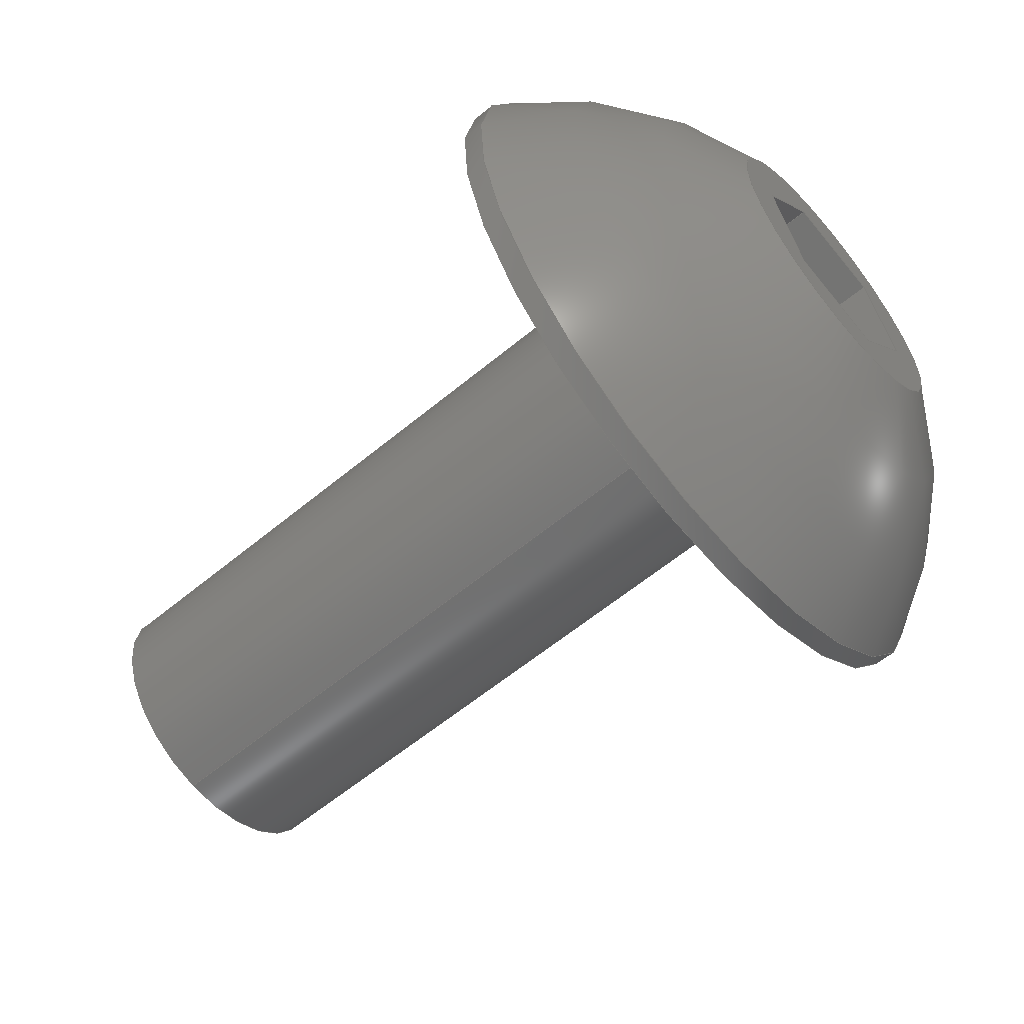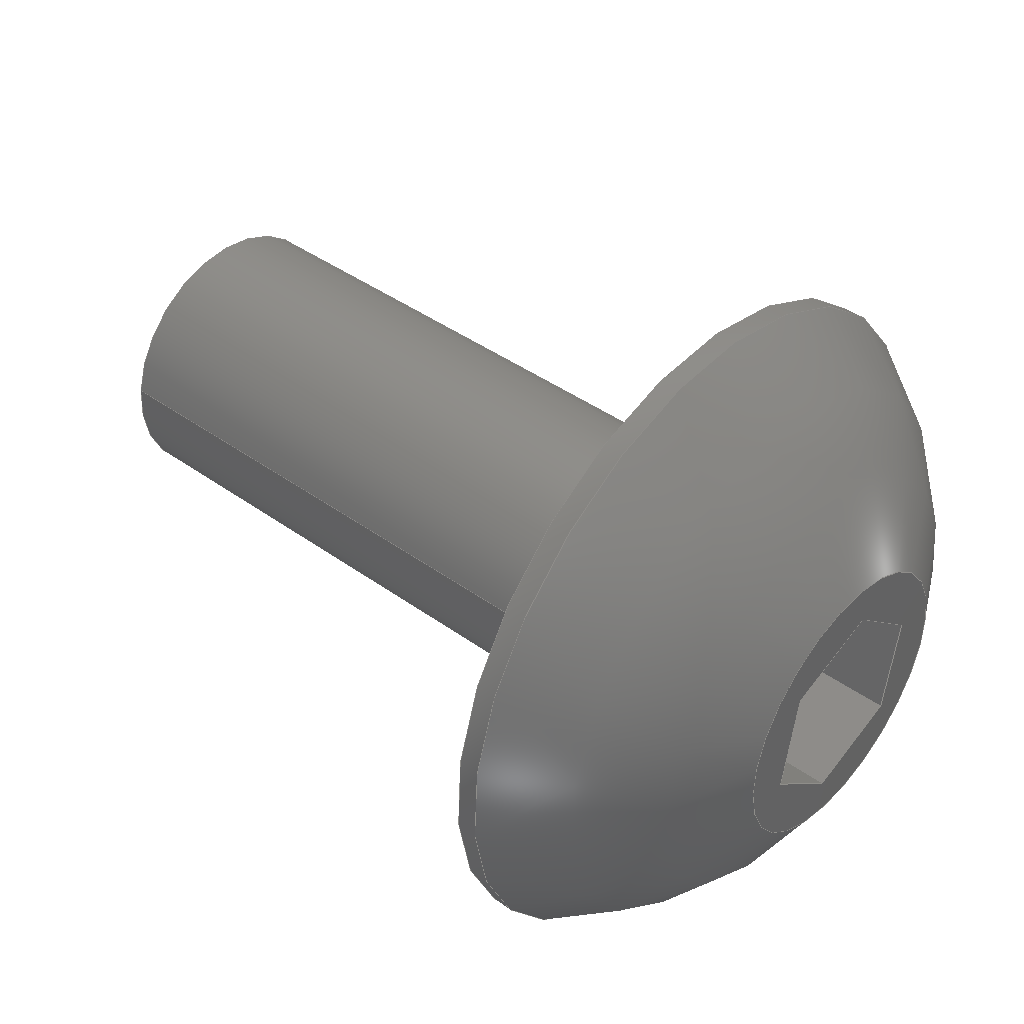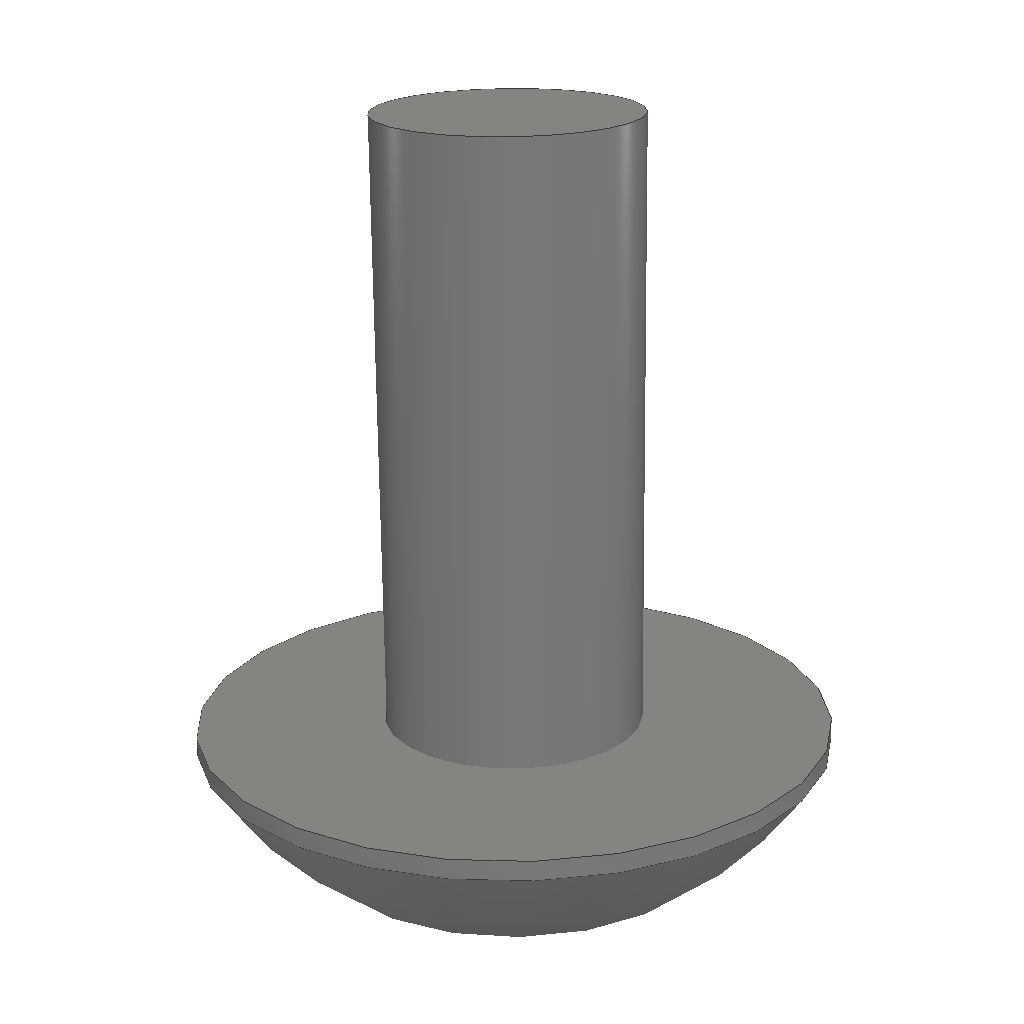
<metadata>
{"format":"step","ext":"step","renderer":"f3d","projection":"perspective","resolution":1024,"background":"white","views":[{"elev":-59.8,"azim":40.4,"up":"+Y"},{"elev":41.9,"azim":41.0,"up":"+Z"},{"elev":-70.6,"azim":-89.4,"up":"+Z"}]}
</metadata>
<code>
ISO-10303-21;
DATA;
#1=PROPERTY_DEFINITION_REPRESENTATION(#5,#3);
#2=PROPERTY_DEFINITION_REPRESENTATION(#6,#4);
#3=REPRESENTATION('',(#7),#342);
#4=REPRESENTATION('',(#8),#342);
#5=PROPERTY_DEFINITION('pmi validation property','',#347);
#6=PROPERTY_DEFINITION('pmi validation property','',#347);
#7=VALUE_REPRESENTATION_ITEM('number of annotations',COUNT_MEASURE(0));
#8=VALUE_REPRESENTATION_ITEM('number of views',COUNT_MEASURE(0));
#9=SHAPE_REPRESENTATION_RELATIONSHIP('','',#211,#10);
#10=ADVANCED_BREP_SHAPE_REPRESENTATION('',(#209),#342);
#11=LINE('',#304,#29);
#12=LINE('',#307,#30);
#13=LINE('',#309,#31);
#14=LINE('',#311,#32);
#15=LINE('',#313,#33);
#16=LINE('',#315,#34);
#17=LINE('',#317,#35);
#18=LINE('',#319,#36);
#19=LINE('',#321,#37);
#20=LINE('',#323,#38);
#21=LINE('',#325,#39);
#22=LINE('',#327,#40);
#23=LINE('',#329,#41);
#24=LINE('',#331,#42);
#25=LINE('',#333,#43);
#26=LINE('',#335,#44);
#27=LINE('',#337,#45);
#28=LINE('',#339,#46);
#29=VECTOR('',#255,1);
#30=VECTOR('',#256,1);
#31=VECTOR('',#257,1);
#32=VECTOR('',#258,1);
#33=VECTOR('',#259,1);
#34=VECTOR('',#260,1);
#35=VECTOR('',#263,1);
#36=VECTOR('',#264,1);
#37=VECTOR('',#265,1);
#38=VECTOR('',#268,1);
#39=VECTOR('',#269,1);
#40=VECTOR('',#272,1);
#41=VECTOR('',#273,1);
#42=VECTOR('',#276,1);
#43=VECTOR('',#277,1);
#44=VECTOR('',#280,1);
#45=VECTOR('',#281,1);
#46=VECTOR('',#284,1);
#47=SPHERICAL_SURFACE('',#221,0.003848);
#48=PLANE('',#216);
#49=PLANE('',#220);
#50=PLANE('',#223);
#51=PLANE('',#224);
#52=PLANE('',#225);
#53=PLANE('',#226);
#54=PLANE('',#227);
#55=PLANE('',#228);
#56=PLANE('',#229);
#57=PLANE('',#230);
#58=ORIENTED_EDGE('',*,*,#104,.T.);
#59=ORIENTED_EDGE('',*,*,#105,.F.);
#60=ORIENTED_EDGE('',*,*,#104,.F.);
#61=ORIENTED_EDGE('',*,*,#106,.T.);
#62=ORIENTED_EDGE('',*,*,#107,.T.);
#63=ORIENTED_EDGE('',*,*,#105,.T.);
#64=ORIENTED_EDGE('',*,*,#107,.F.);
#65=ORIENTED_EDGE('',*,*,#106,.F.);
#66=ORIENTED_EDGE('',*,*,#108,.T.);
#67=ORIENTED_EDGE('',*,*,#109,.F.);
#68=ORIENTED_EDGE('',*,*,#110,.F.);
#69=ORIENTED_EDGE('',*,*,#111,.F.);
#70=ORIENTED_EDGE('',*,*,#112,.F.);
#71=ORIENTED_EDGE('',*,*,#113,.F.);
#72=ORIENTED_EDGE('',*,*,#114,.F.);
#73=ORIENTED_EDGE('',*,*,#108,.F.);
#74=ORIENTED_EDGE('',*,*,#109,.T.);
#75=ORIENTED_EDGE('',*,*,#115,.F.);
#76=ORIENTED_EDGE('',*,*,#116,.F.);
#77=ORIENTED_EDGE('',*,*,#117,.T.);
#78=ORIENTED_EDGE('',*,*,#114,.T.);
#79=ORIENTED_EDGE('',*,*,#118,.F.);
#80=ORIENTED_EDGE('',*,*,#119,.F.);
#81=ORIENTED_EDGE('',*,*,#115,.T.);
#82=ORIENTED_EDGE('',*,*,#113,.T.);
#83=ORIENTED_EDGE('',*,*,#120,.F.);
#84=ORIENTED_EDGE('',*,*,#121,.F.);
#85=ORIENTED_EDGE('',*,*,#118,.T.);
#86=ORIENTED_EDGE('',*,*,#112,.T.);
#87=ORIENTED_EDGE('',*,*,#122,.F.);
#88=ORIENTED_EDGE('',*,*,#123,.F.);
#89=ORIENTED_EDGE('',*,*,#120,.T.);
#90=ORIENTED_EDGE('',*,*,#111,.T.);
#91=ORIENTED_EDGE('',*,*,#124,.F.);
#92=ORIENTED_EDGE('',*,*,#125,.F.);
#93=ORIENTED_EDGE('',*,*,#122,.T.);
#94=ORIENTED_EDGE('',*,*,#110,.T.);
#95=ORIENTED_EDGE('',*,*,#117,.F.);
#96=ORIENTED_EDGE('',*,*,#126,.F.);
#97=ORIENTED_EDGE('',*,*,#124,.T.);
#98=ORIENTED_EDGE('',*,*,#116,.T.);
#99=ORIENTED_EDGE('',*,*,#119,.T.);
#100=ORIENTED_EDGE('',*,*,#121,.T.);
#101=ORIENTED_EDGE('',*,*,#123,.T.);
#102=ORIENTED_EDGE('',*,*,#125,.T.);
#103=ORIENTED_EDGE('',*,*,#126,.T.);
#104=EDGE_CURVE('',#127,#127,#144,.T.);
#105=EDGE_CURVE('',#128,#128,#145,.T.);
#106=EDGE_CURVE('',#129,#129,#146,.T.);
#107=EDGE_CURVE('',#130,#130,#147,.T.);
#108=EDGE_CURVE('',#131,#131,#148,.T.);
#109=EDGE_CURVE('',#132,#133,#11,.T.);
#110=EDGE_CURVE('',#134,#132,#12,.T.);
#111=EDGE_CURVE('',#135,#134,#13,.T.);
#112=EDGE_CURVE('',#136,#135,#14,.T.);
#113=EDGE_CURVE('',#137,#136,#15,.T.);
#114=EDGE_CURVE('',#133,#137,#16,.T.);
#115=EDGE_CURVE('',#138,#133,#17,.T.);
#116=EDGE_CURVE('',#139,#138,#18,.T.);
#117=EDGE_CURVE('',#139,#132,#19,.T.);
#118=EDGE_CURVE('',#140,#137,#20,.T.);
#119=EDGE_CURVE('',#138,#140,#21,.T.);
#120=EDGE_CURVE('',#141,#136,#22,.T.);
#121=EDGE_CURVE('',#140,#141,#23,.T.);
#122=EDGE_CURVE('',#142,#135,#24,.T.);
#123=EDGE_CURVE('',#141,#142,#25,.T.);
#124=EDGE_CURVE('',#143,#134,#26,.T.);
#125=EDGE_CURVE('',#142,#143,#27,.T.);
#126=EDGE_CURVE('',#143,#139,#28,.T.);
#127=VERTEX_POINT('',#290);
#128=VERTEX_POINT('',#292);
#129=VERTEX_POINT('',#296);
#130=VERTEX_POINT('',#298);
#131=VERTEX_POINT('',#302);
#132=VERTEX_POINT('',#305);
#133=VERTEX_POINT('',#306);
#134=VERTEX_POINT('',#308);
#135=VERTEX_POINT('',#310);
#136=VERTEX_POINT('',#312);
#137=VERTEX_POINT('',#314);
#138=VERTEX_POINT('',#318);
#139=VERTEX_POINT('',#320);
#140=VERTEX_POINT('',#324);
#141=VERTEX_POINT('',#328);
#142=VERTEX_POINT('',#332);
#143=VERTEX_POINT('',#336);
#144=CIRCLE('',#214,0.001353);
#145=CIRCLE('',#215,0.001353);
#146=CIRCLE('',#218,0.003327);
#147=CIRCLE('',#219,0.003327);
#148=CIRCLE('',#222,0.001389);
#149=EDGE_LOOP('',(#58));
#150=EDGE_LOOP('',(#59));
#151=EDGE_LOOP('',(#60));
#152=EDGE_LOOP('',(#61));
#153=EDGE_LOOP('',(#62));
#154=EDGE_LOOP('',(#63));
#155=EDGE_LOOP('',(#64));
#156=EDGE_LOOP('',(#65));
#157=EDGE_LOOP('',(#66));
#158=EDGE_LOOP('',(#67,#68,#69,#70,#71,#72));
#159=EDGE_LOOP('',(#73));
#160=EDGE_LOOP('',(#74,#75,#76,#77));
#161=EDGE_LOOP('',(#78,#79,#80,#81));
#162=EDGE_LOOP('',(#82,#83,#84,#85));
#163=EDGE_LOOP('',(#86,#87,#88,#89));
#164=EDGE_LOOP('',(#90,#91,#92,#93));
#165=EDGE_LOOP('',(#94,#95,#96,#97));
#166=EDGE_LOOP('',(#98,#99,#100,#101,#102,#103));
#167=FACE_BOUND('',#149,.T.);
#168=FACE_BOUND('',#150,.T.);
#169=FACE_BOUND('',#151,.T.);
#170=FACE_BOUND('',#152,.T.);
#171=FACE_BOUND('',#153,.T.);
#172=FACE_BOUND('',#154,.T.);
#173=FACE_BOUND('',#155,.T.);
#174=FACE_BOUND('',#156,.T.);
#175=FACE_BOUND('',#157,.T.);
#176=FACE_BOUND('',#158,.T.);
#177=FACE_BOUND('',#159,.T.);
#178=FACE_BOUND('',#160,.T.);
#179=FACE_BOUND('',#161,.T.);
#180=FACE_BOUND('',#162,.T.);
#181=FACE_BOUND('',#163,.T.);
#182=FACE_BOUND('',#164,.T.);
#183=FACE_BOUND('',#165,.T.);
#184=FACE_BOUND('',#166,.T.);
#185=CYLINDRICAL_SURFACE('',#213,0.001353);
#186=CYLINDRICAL_SURFACE('',#217,0.003327);
#187=ADVANCED_FACE('',(#167,#168),#185,.T.);
#188=ADVANCED_FACE('',(#169),#48,.F.);
#189=ADVANCED_FACE('',(#170,#171),#186,.T.);
#190=ADVANCED_FACE('',(#172,#173),#49,.F.);
#191=ADVANCED_FACE('',(#174,#175),#47,.T.);
#192=ADVANCED_FACE('',(#176,#177),#50,.T.);
#193=ADVANCED_FACE('',(#178),#51,.F.);
#194=ADVANCED_FACE('',(#179),#52,.F.);
#195=ADVANCED_FACE('',(#180),#53,.F.);
#196=ADVANCED_FACE('',(#181),#54,.F.);
#197=ADVANCED_FACE('',(#182),#55,.F.);
#198=ADVANCED_FACE('',(#183),#56,.F.);
#199=ADVANCED_FACE('',(#184),#57,.T.);
#200=CLOSED_SHELL('',(#187,#188,#189,#190,#191,#192,#193,#194,#195,#196,
#197,#198,#199));
#201=STYLED_ITEM('',(#202),#209);
#202=PRESENTATION_STYLE_ASSIGNMENT((#203));
#203=SURFACE_STYLE_USAGE(.BOTH.,#204);
#204=SURFACE_SIDE_STYLE('',(#205));
#205=SURFACE_STYLE_FILL_AREA(#206);
#206=FILL_AREA_STYLE('',(#207));
#207=FILL_AREA_STYLE_COLOUR('',#208);
#208=COLOUR_RGB('',0.1961,0.1961,0.1961);
#209=MANIFOLD_SOLID_BREP('Screw, #8 1/2 in',#200);
#210=SHAPE_DEFINITION_REPRESENTATION(#347,#211);
#211=SHAPE_REPRESENTATION('Screw, #8 1/2 in',(#212),#342);
#212=AXIS2_PLACEMENT_3D('',#287,#231,#232);
#213=AXIS2_PLACEMENT_3D('',#288,#233,#234);
#214=AXIS2_PLACEMENT_3D('',#289,#235,#236);
#215=AXIS2_PLACEMENT_3D('',#291,#237,#238);
#216=AXIS2_PLACEMENT_3D('',#293,#239,#240);
#217=AXIS2_PLACEMENT_3D('',#294,#241,#242);
#218=AXIS2_PLACEMENT_3D('',#295,#243,#244);
#219=AXIS2_PLACEMENT_3D('',#297,#245,#246);
#220=AXIS2_PLACEMENT_3D('',#299,#247,#248);
#221=AXIS2_PLACEMENT_3D('',#300,#249,#250);
#222=AXIS2_PLACEMENT_3D('',#301,#251,#252);
#223=AXIS2_PLACEMENT_3D('',#303,#253,#254);
#224=AXIS2_PLACEMENT_3D('',#316,#261,#262);
#225=AXIS2_PLACEMENT_3D('',#322,#266,#267);
#226=AXIS2_PLACEMENT_3D('',#326,#270,#271);
#227=AXIS2_PLACEMENT_3D('',#330,#274,#275);
#228=AXIS2_PLACEMENT_3D('',#334,#278,#279);
#229=AXIS2_PLACEMENT_3D('',#338,#282,#283);
#230=AXIS2_PLACEMENT_3D('',#340,#285,#286);
#231=DIRECTION('',(0,0,1));
#232=DIRECTION('',(1,0,0));
#233=DIRECTION('',(1,0,0));
#234=DIRECTION('',(0,-0.9848,0.1738));
#235=DIRECTION('',(1,0,0));
#236=DIRECTION('',(0,0.9914,-0.1307));
#237=DIRECTION('',(1,0,0));
#238=DIRECTION('',(0,-0.9848,0.1738));
#239=DIRECTION('',(1,0,0));
#240=DIRECTION('',(0,-0.1738,-0.9848));
#241=DIRECTION('',(-1,0,0));
#242=DIRECTION('',(0,0.9848,-0.1738));
#243=DIRECTION('',(-1,0,0));
#244=DIRECTION('',(0,0.9848,-0.1738));
#245=DIRECTION('',(1,0,0));
#246=DIRECTION('',(0,-0.9848,0.1738));
#247=DIRECTION('',(1,0,0));
#248=DIRECTION('',(0,-0.1738,-0.9848));
#249=DIRECTION('',(-1,0,0));
#250=DIRECTION('',(0,0.9848,-0.1738));
#251=DIRECTION('',(-1,0,0));
#252=DIRECTION('',(0,0.9848,-0.1738));
#253=DIRECTION('',(1,0,0));
#254=DIRECTION('',(0,-0.1738,-0.9848));
#255=DIRECTION('',(0,0.9397,0.3419));
#256=DIRECTION('',(0,0.7659,-0.6429));
#257=DIRECTION('',(0,-0.1738,-0.9848));
#258=DIRECTION('',(0,-0.9397,-0.3419));
#259=DIRECTION('',(0,-0.7659,0.6429));
#260=DIRECTION('',(0,0.1738,0.9848));
#261=DIRECTION('',(0,0.3419,-0.9397));
#262=DIRECTION('',(0,0.9397,0.3419));
#263=DIRECTION('',(1,0,0));
#264=DIRECTION('',(0,0.9397,0.3419));
#265=DIRECTION('',(1,0,0));
#266=DIRECTION('',(0,0.9848,-0.1738));
#267=DIRECTION('',(1,0,0));
#268=DIRECTION('',(1,0,0));
#269=DIRECTION('',(0,0.1738,0.9848));
#270=DIRECTION('',(0,0.6429,0.7659));
#271=DIRECTION('',(0,-0.7659,0.6429));
#272=DIRECTION('',(1,0,0));
#273=DIRECTION('',(0,-0.7659,0.6429));
#274=DIRECTION('',(0,-0.3419,0.9397));
#275=DIRECTION('',(0,-0.9397,-0.3419));
#276=DIRECTION('',(1,0,0));
#277=DIRECTION('',(0,-0.9397,-0.3419));
#278=DIRECTION('',(0,-0.9848,0.1738));
#279=DIRECTION('',(-1,0,0));
#280=DIRECTION('',(1,0,0));
#281=DIRECTION('',(0,-0.1738,-0.9848));
#282=DIRECTION('',(0,-0.6429,-0.7659));
#283=DIRECTION('',(0,0.7659,-0.6429));
#284=DIRECTION('',(0,0.7659,-0.6429));
#285=DIRECTION('',(1,0,0));
#286=DIRECTION('',(0,-0.1738,-0.9848));
#287=CARTESIAN_POINT('',(0,0,0));
#288=CARTESIAN_POINT('',(0.01782,-0.7629,0.05691));
#289=CARTESIAN_POINT('',(0.02417,-0.7629,0.05691));
#290=CARTESIAN_POINT('',(0.02417,-0.7615,0.05673));
#291=CARTESIAN_POINT('',(0.03052,-0.7629,0.05691));
#292=CARTESIAN_POINT('',(0.03052,-0.7642,0.05714));
#293=CARTESIAN_POINT('',(0.02417,-0.7629,0.05691));
#294=CARTESIAN_POINT('',(0.03238,-0.7629,0.05691));
#295=CARTESIAN_POINT('',(0.03072,-0.7629,0.05691));
#296=CARTESIAN_POINT('',(0.03072,-0.7596,0.05633));
#297=CARTESIAN_POINT('',(0.03052,-0.7629,0.05691));
#298=CARTESIAN_POINT('',(0.03052,-0.7662,0.05749));
#299=CARTESIAN_POINT('',(0.03052,-0.7629,0.05691));
#300=CARTESIAN_POINT('',(0.02879,-0.7629,0.05691));
#301=CARTESIAN_POINT('',(0.03238,-0.7629,0.05691));
#302=CARTESIAN_POINT('',(0.03238,-0.7615,0.05667));
#303=CARTESIAN_POINT('',(0.03238,-0.7629,0.05691));
#304=CARTESIAN_POINT('',(0.03238,-0.7626,0.0561));
#305=CARTESIAN_POINT('',(0.03238,-0.7631,0.05593));
#306=CARTESIAN_POINT('',(0.03238,-0.7621,0.05627));
#307=CARTESIAN_POINT('',(0.03238,-0.7634,0.05625));
#308=CARTESIAN_POINT('',(0.03238,-0.7638,0.05657));
#309=CARTESIAN_POINT('',(0.03238,-0.7637,0.05706));
#310=CARTESIAN_POINT('',(0.03238,-0.7636,0.05755));
#311=CARTESIAN_POINT('',(0.03238,-0.7632,0.05772));
#312=CARTESIAN_POINT('',(0.03238,-0.7627,0.05788));
#313=CARTESIAN_POINT('',(0.03238,-0.7623,0.05757));
#314=CARTESIAN_POINT('',(0.03238,-0.762,0.05725));
#315=CARTESIAN_POINT('',(0.03238,-0.762,0.05676));
#316=CARTESIAN_POINT('',(0.03119,-0.7626,0.0561));
#317=CARTESIAN_POINT('',(0.03119,-0.7621,0.05627));
#318=CARTESIAN_POINT('',(0.03119,-0.7621,0.05627));
#319=CARTESIAN_POINT('',(0.03119,-0.7626,0.0561));
#320=CARTESIAN_POINT('',(0.03119,-0.7631,0.05593));
#321=CARTESIAN_POINT('',(0.03119,-0.7631,0.05593));
#322=CARTESIAN_POINT('',(0.03119,-0.762,0.05676));
#323=CARTESIAN_POINT('',(0.03119,-0.762,0.05725));
#324=CARTESIAN_POINT('',(0.03119,-0.762,0.05725));
#325=CARTESIAN_POINT('',(0.03119,-0.762,0.05676));
#326=CARTESIAN_POINT('',(0.03119,-0.7623,0.05757));
#327=CARTESIAN_POINT('',(0.03119,-0.7627,0.05788));
#328=CARTESIAN_POINT('',(0.03119,-0.7627,0.05788));
#329=CARTESIAN_POINT('',(0.03119,-0.7623,0.05757));
#330=CARTESIAN_POINT('',(0.03119,-0.7632,0.05772));
#331=CARTESIAN_POINT('',(0.03119,-0.7636,0.05755));
#332=CARTESIAN_POINT('',(0.03119,-0.7636,0.05755));
#333=CARTESIAN_POINT('',(0.03119,-0.7632,0.05772));
#334=CARTESIAN_POINT('',(0.03119,-0.7637,0.05706));
#335=CARTESIAN_POINT('',(0.03119,-0.7638,0.05657));
#336=CARTESIAN_POINT('',(0.03119,-0.7638,0.05657));
#337=CARTESIAN_POINT('',(0.03119,-0.7637,0.05706));
#338=CARTESIAN_POINT('',(0.03119,-0.7634,0.05625));
#339=CARTESIAN_POINT('',(0.03119,-0.7634,0.05625));
#340=CARTESIAN_POINT('',(0.03119,-0.7629,0.05691));
#341=MECHANICAL_DESIGN_GEOMETRIC_PRESENTATION_REPRESENTATION('',(#201),
#342);
#342=(
GEOMETRIC_REPRESENTATION_CONTEXT(3)
GLOBAL_UNCERTAINTY_ASSIGNED_CONTEXT((#343))
GLOBAL_UNIT_ASSIGNED_CONTEXT((#346,#345,#344))
REPRESENTATION_CONTEXT('Screw, #8 1/2 in','TOP_LEVEL_ASSEMBLY_PART')
);
#343=UNCERTAINTY_MEASURE_WITH_UNIT(LENGTH_MEASURE(5e-06),#346,
'DISTANCE_ACCURACY_VALUE','Maximum Tolerance applied to model');
#344=(
NAMED_UNIT(*)
SI_UNIT($,.STERADIAN.)
SOLID_ANGLE_UNIT()
);
#345=(
NAMED_UNIT(*)
PLANE_ANGLE_UNIT()
SI_UNIT($,.RADIAN.)
);
#346=(
LENGTH_UNIT()
NAMED_UNIT(*)
SI_UNIT($,.METRE.)
);
#347=PRODUCT_DEFINITION_SHAPE('','',#348);
#348=PRODUCT_DEFINITION('','',#350,#349);
#349=PRODUCT_DEFINITION_CONTEXT('',#356,'design');
#350=PRODUCT_DEFINITION_FORMATION_WITH_SPECIFIED_SOURCE('','',#352,
 .NOT_KNOWN.);
#351=PRODUCT_RELATED_PRODUCT_CATEGORY('','',(#352));
#352=PRODUCT('Screw, #8 1/2 in','Screw, #8 1/2 in','Screw, #8 1/2 in',(#354));
#353=PRODUCT_CATEGORY('','');
#354=PRODUCT_CONTEXT('',#356,'mechanical');
#355=APPLICATION_PROTOCOL_DEFINITION('international standard',
'automotive_design',2010,#356);
#356=APPLICATION_CONTEXT(
'core data for automotive mechanical design processes');
ENDSEC;
END-ISO-10303-21;

</code>
